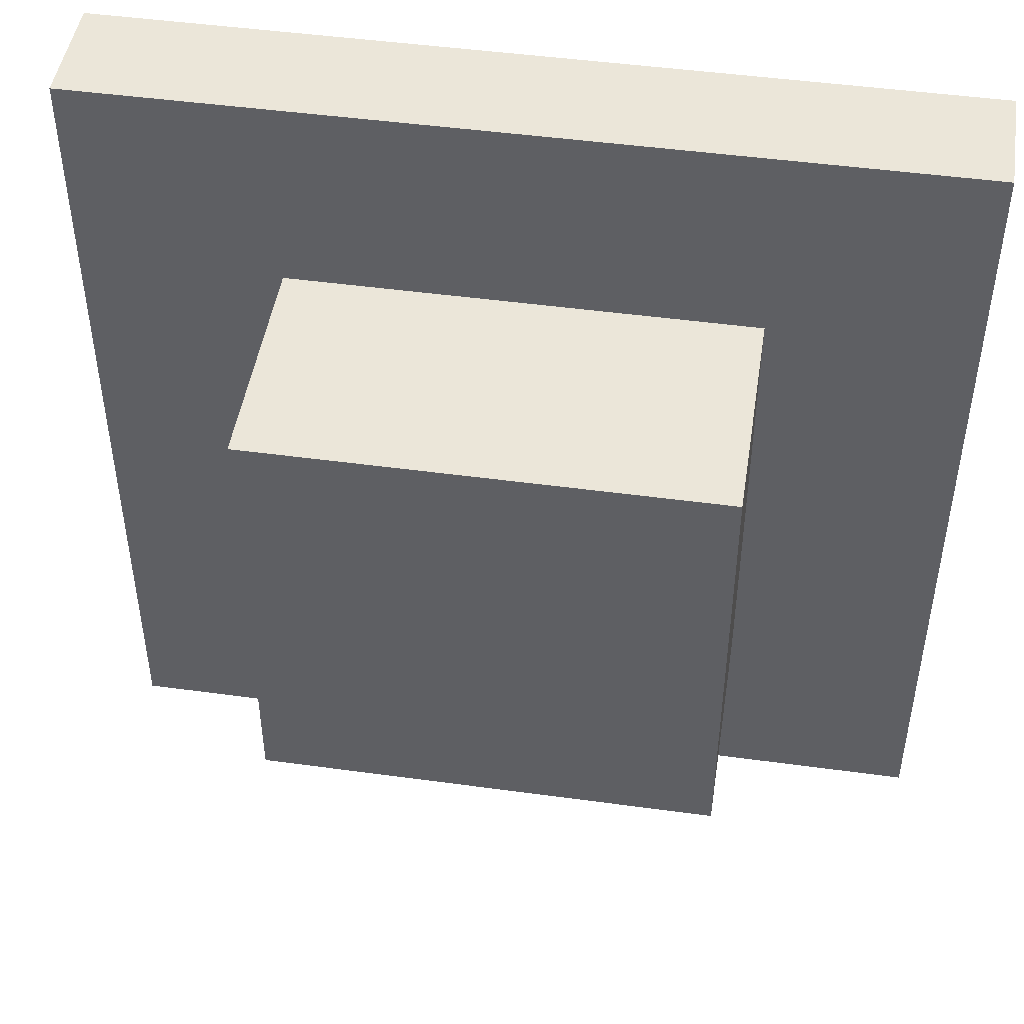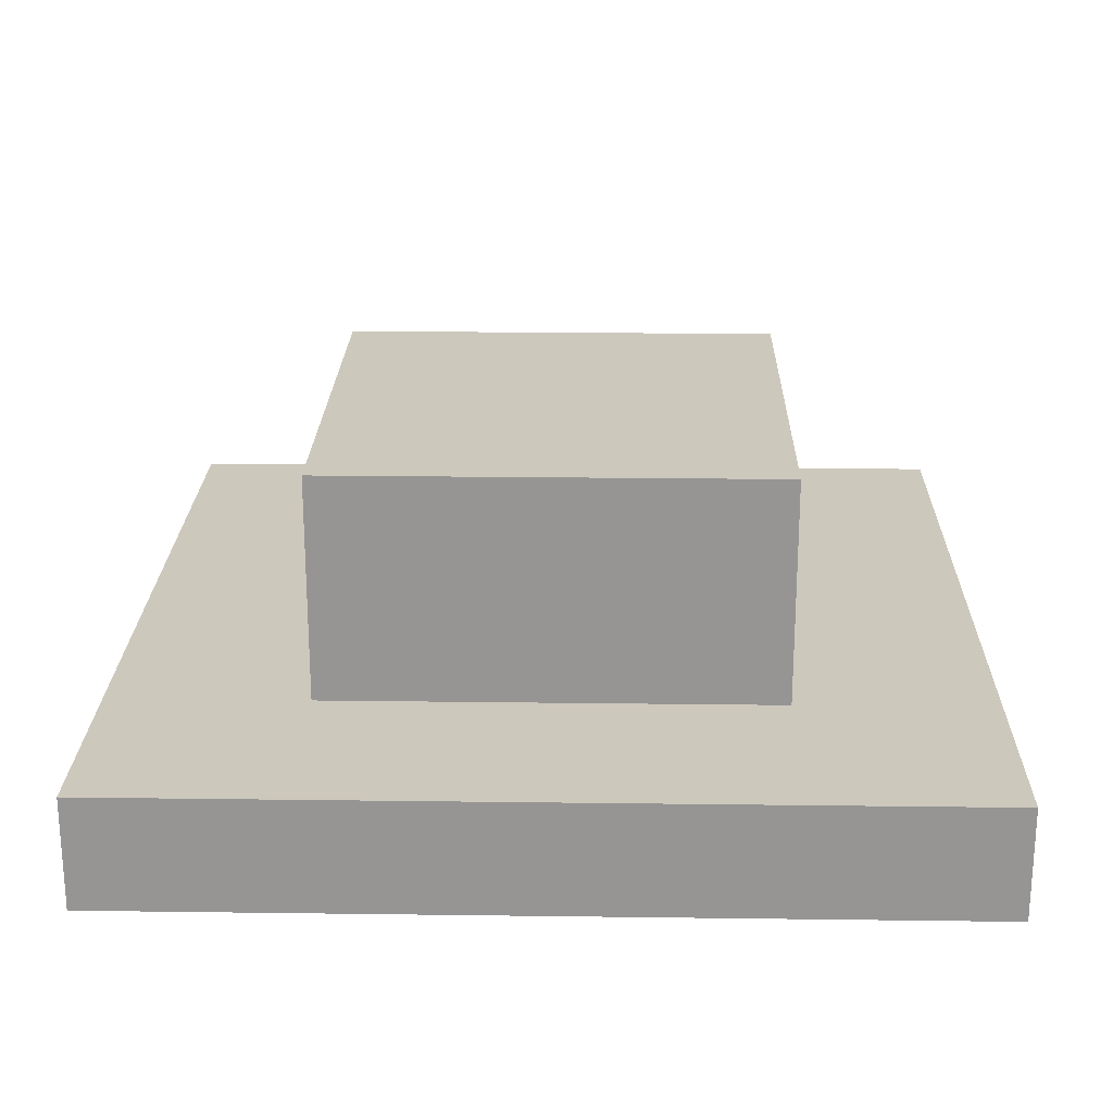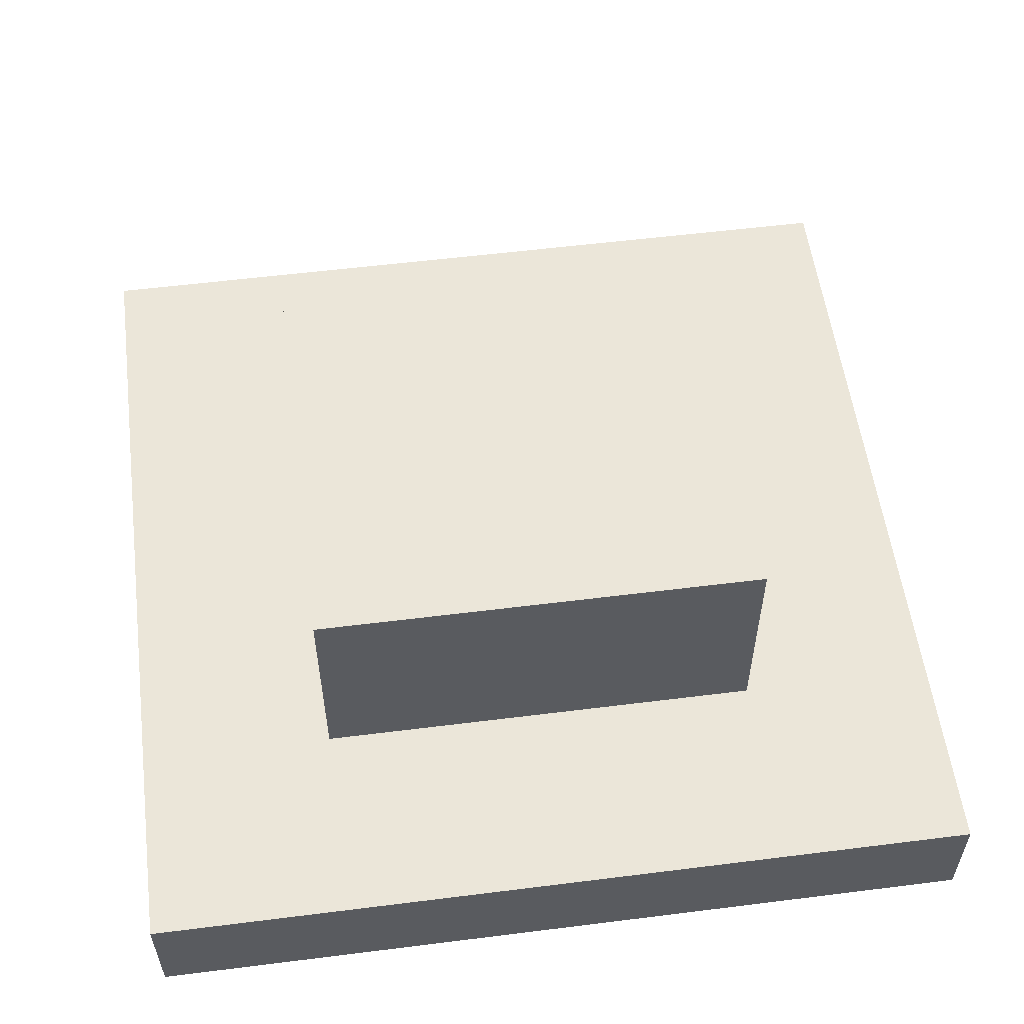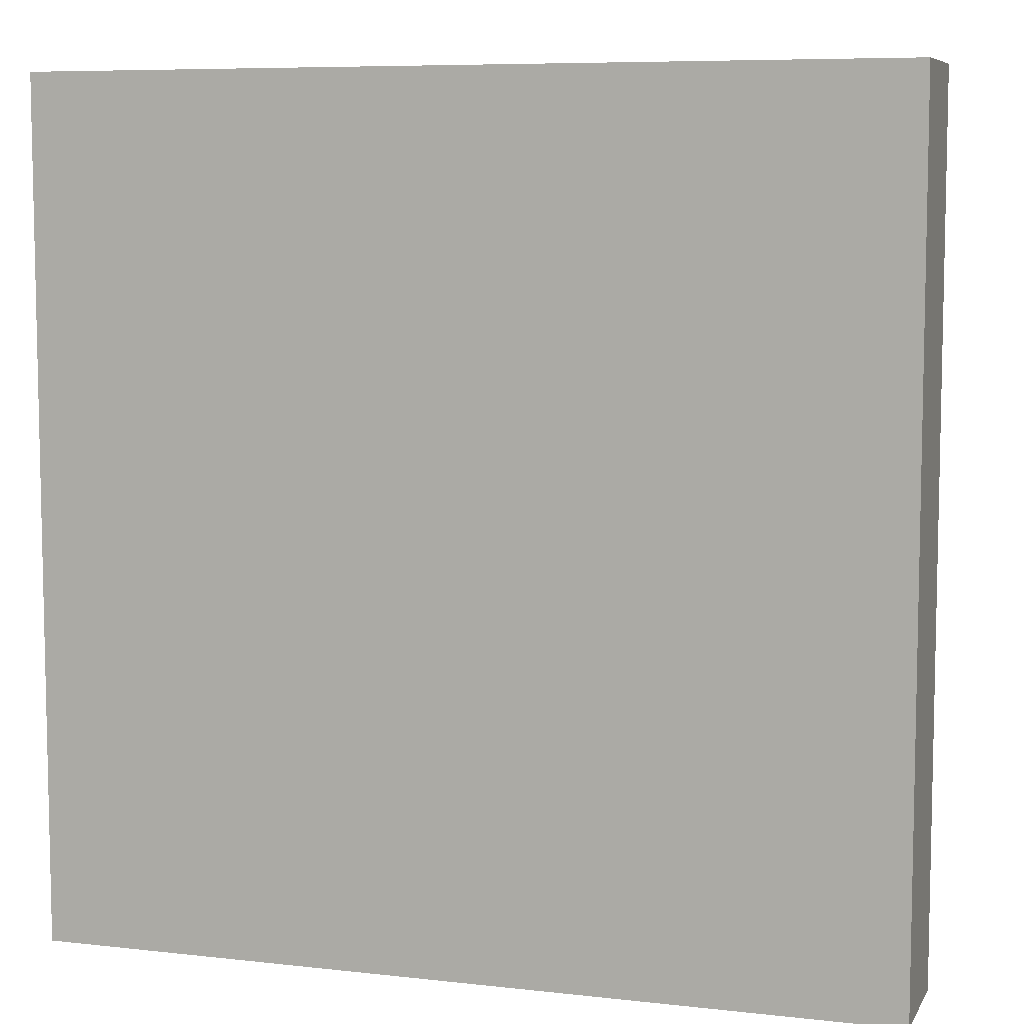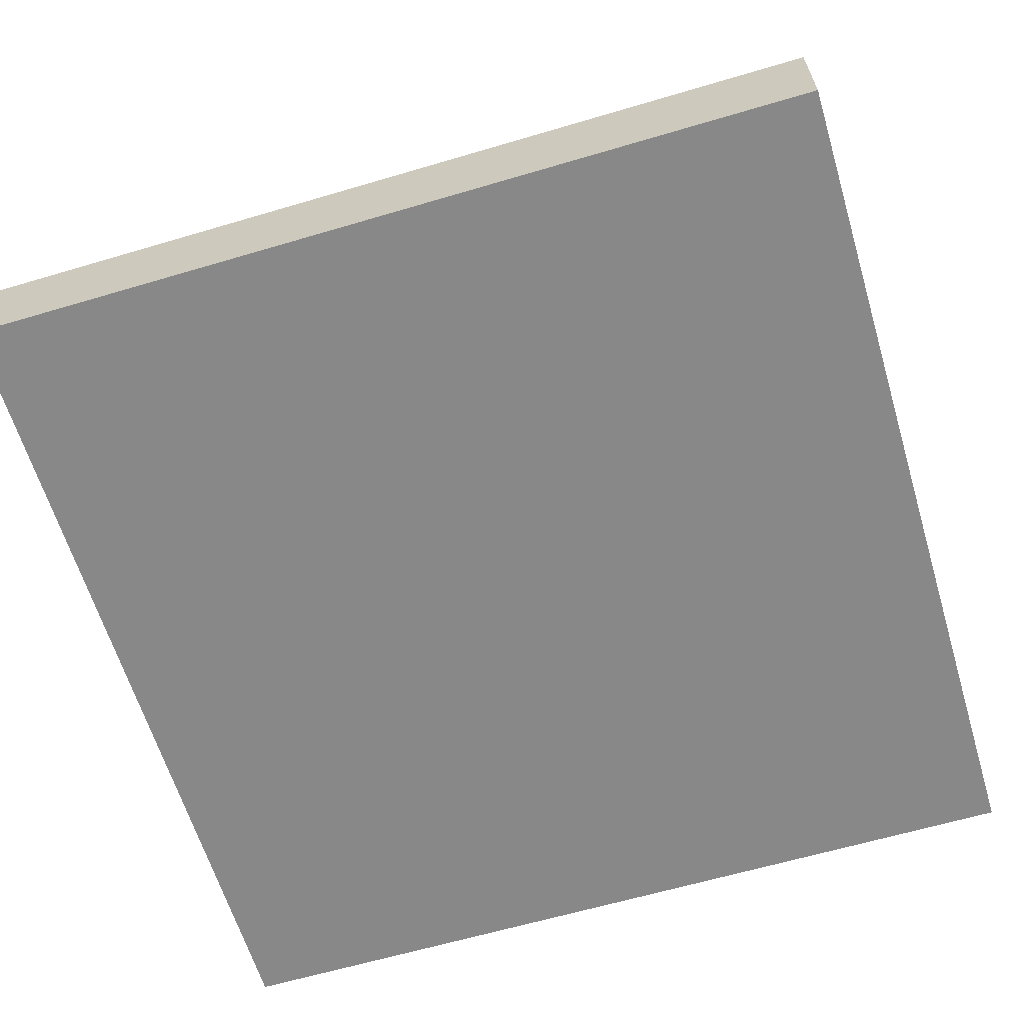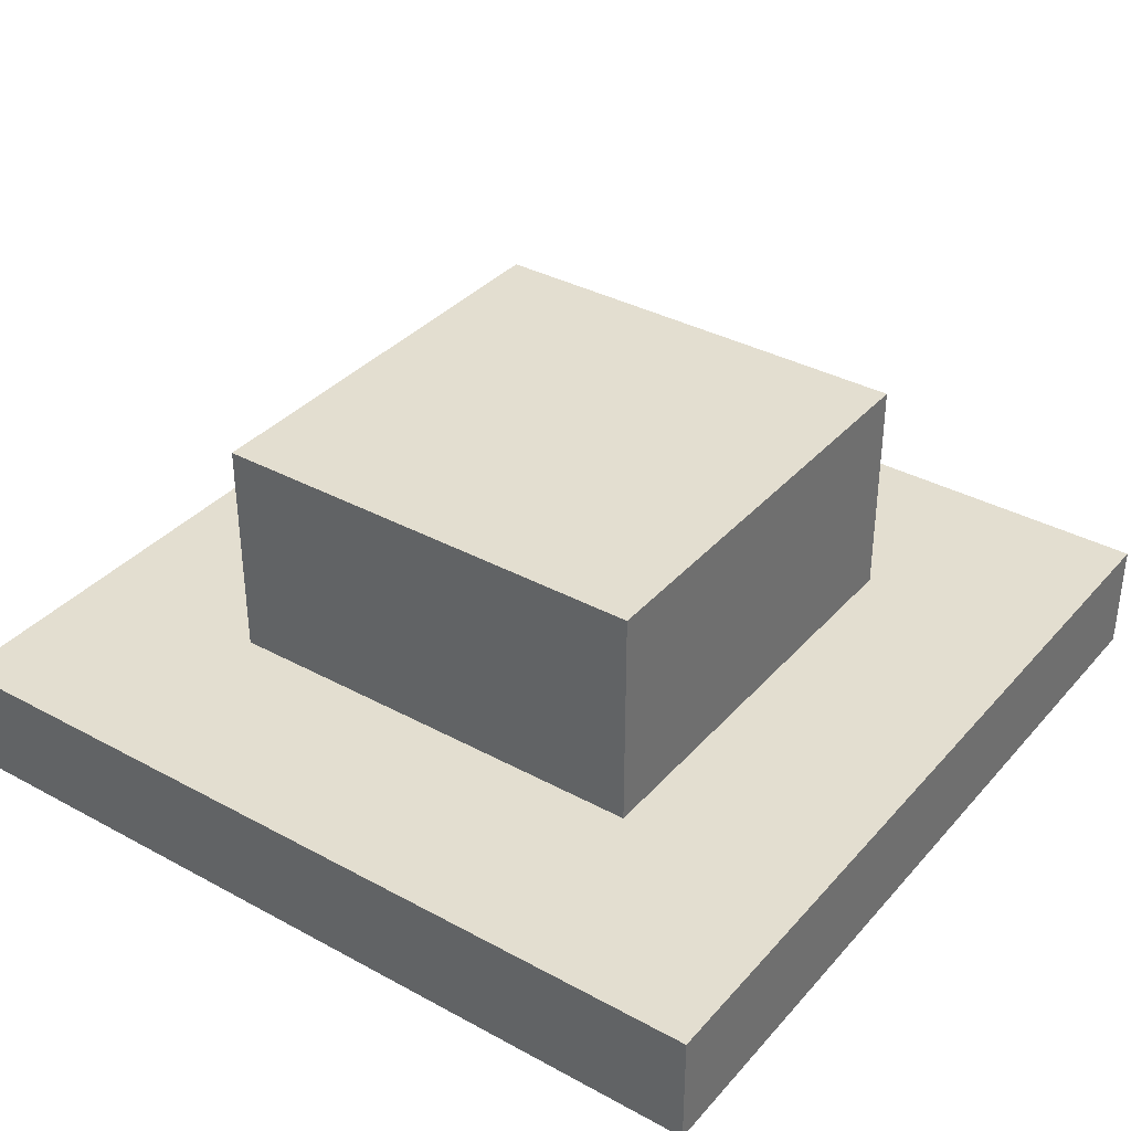
<metadata>
{"format":"obj","ext":"obj","renderer":"f3d","projection":"perspective","resolution":1024,"background":"white","views":[{"elev":47.4,"azim":-171.2,"up":"+Z"},{"elev":22.2,"azim":-178.7,"up":"+Y"},{"elev":56.0,"azim":-97.5,"up":"+Y"},{"elev":7.5,"azim":17.8,"up":"+Z"},{"elev":-62.8,"azim":-73.3,"up":"+Y"},{"elev":35.9,"azim":125.5,"up":"+Y"}]}
</metadata>
<code>
v 3.5 2 11.5
v 11.5 2 11.5
v 11.5 6 11.5
v 3.5 6 11.5
v 3.5 2 3.5
v 3.5 2 11.5
v 3.5 6 11.5
v 3.5 6 3.5
v 11.5 2 3.5
v 3.5 2 3.5
v 3.5 6 3.5
v 11.5 6 3.5
v 11.5 2 11.5
v 11.5 2 3.5
v 11.5 6 3.5
v 11.5 6 11.5
v 11.5 6 11.5
v 11.5 6 3.5
v 3.5 6 3.5
v 3.5 6 11.5
v 0 0 0
v 0 0 15
v 0 2 15
v 0 2 0
v 15 0 0
v 0 0 0
v 0 2 0
v 15 2 0
v 15 0 15
v 15 0 0
v 15 2 0
v 15 2 15
v 0 0 15
v 15 0 15
v 15 2 15
v 0 2 15
v 11.5 2 11.5
v 3.5 2 11.5
v 3.5 2 3.5
v 11.5 2 3.5
v 0 2 15
v 15 2 15
v 15 2 0
v 0 2 0
v 15 0 15
v 0 0 15
v 0 0 0
v 15 0 0
g 5d9dd694-e2c1-11ea-88f9-54bf646e7e1f
f 1 2 4
f 4 2 3
g 5d9e9a6c-e2c1-11ea-990e-54bf646e7e1f
f 5 6 8
f 8 6 7
g 5d9f5e24-e2c1-11ea-960c-54bf646e7e1f
f 9 10 12
f 12 10 11
g 5da021e4-e2c1-11ea-9cc5-54bf646e7e1f
f 13 14 16
f 16 14 15
g 5da0be86-e2c1-11ea-9087-54bf646e7e1f
f 17 18 20
f 20 18 19
g 5d26b194-e2c1-11ea-8528-54bf646e7e1f
f 21 22 24
f 24 22 23
g 5d274e50-e2c1-11ea-91d9-54bf646e7e1f
f 25 26 28
f 28 26 27
g 5d27eaf6-e2c1-11ea-8e41-54bf646e7e1f
f 29 30 32
f 32 30 31
g 5d286070-e2c1-11ea-967d-54bf646e7e1f
f 33 34 36
f 36 34 35
g 5d28fd0a-e2c1-11ea-8c2d-54bf646e7e1f
f 38 41 37
f 37 41 42
f 37 42 43
f 38 39 41
f 41 39 44
f 44 39 40
f 44 40 43
f 43 40 37
g 5d29727a-e2c1-11ea-991e-54bf646e7e1f
f 45 46 48
f 48 46 47

</code>
